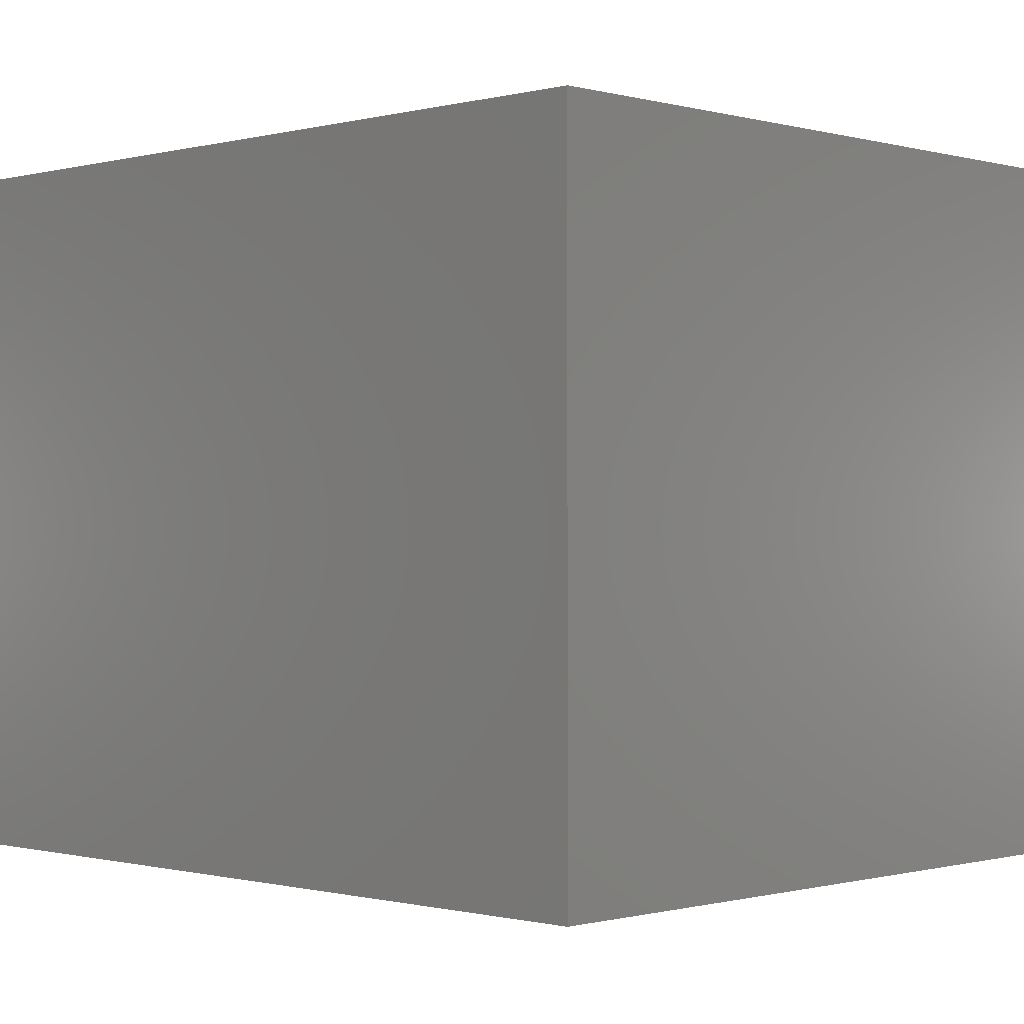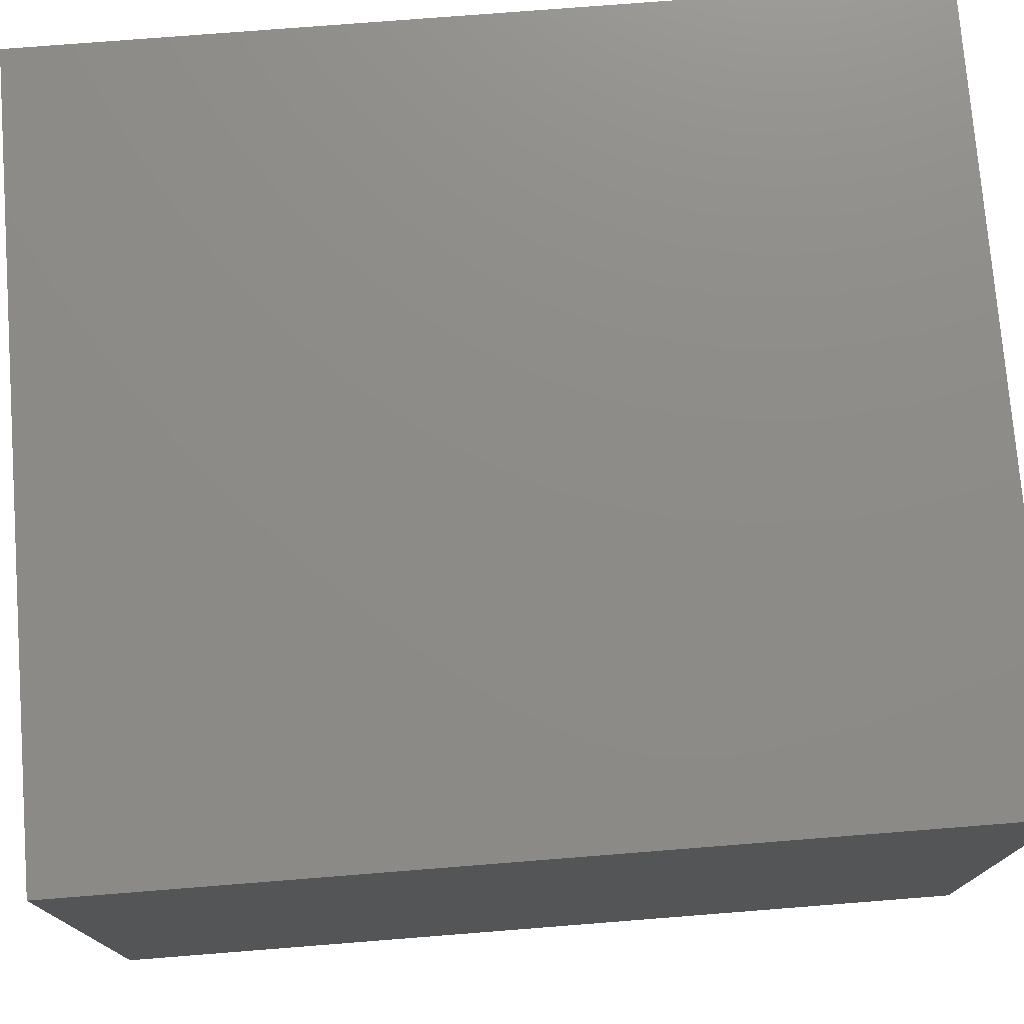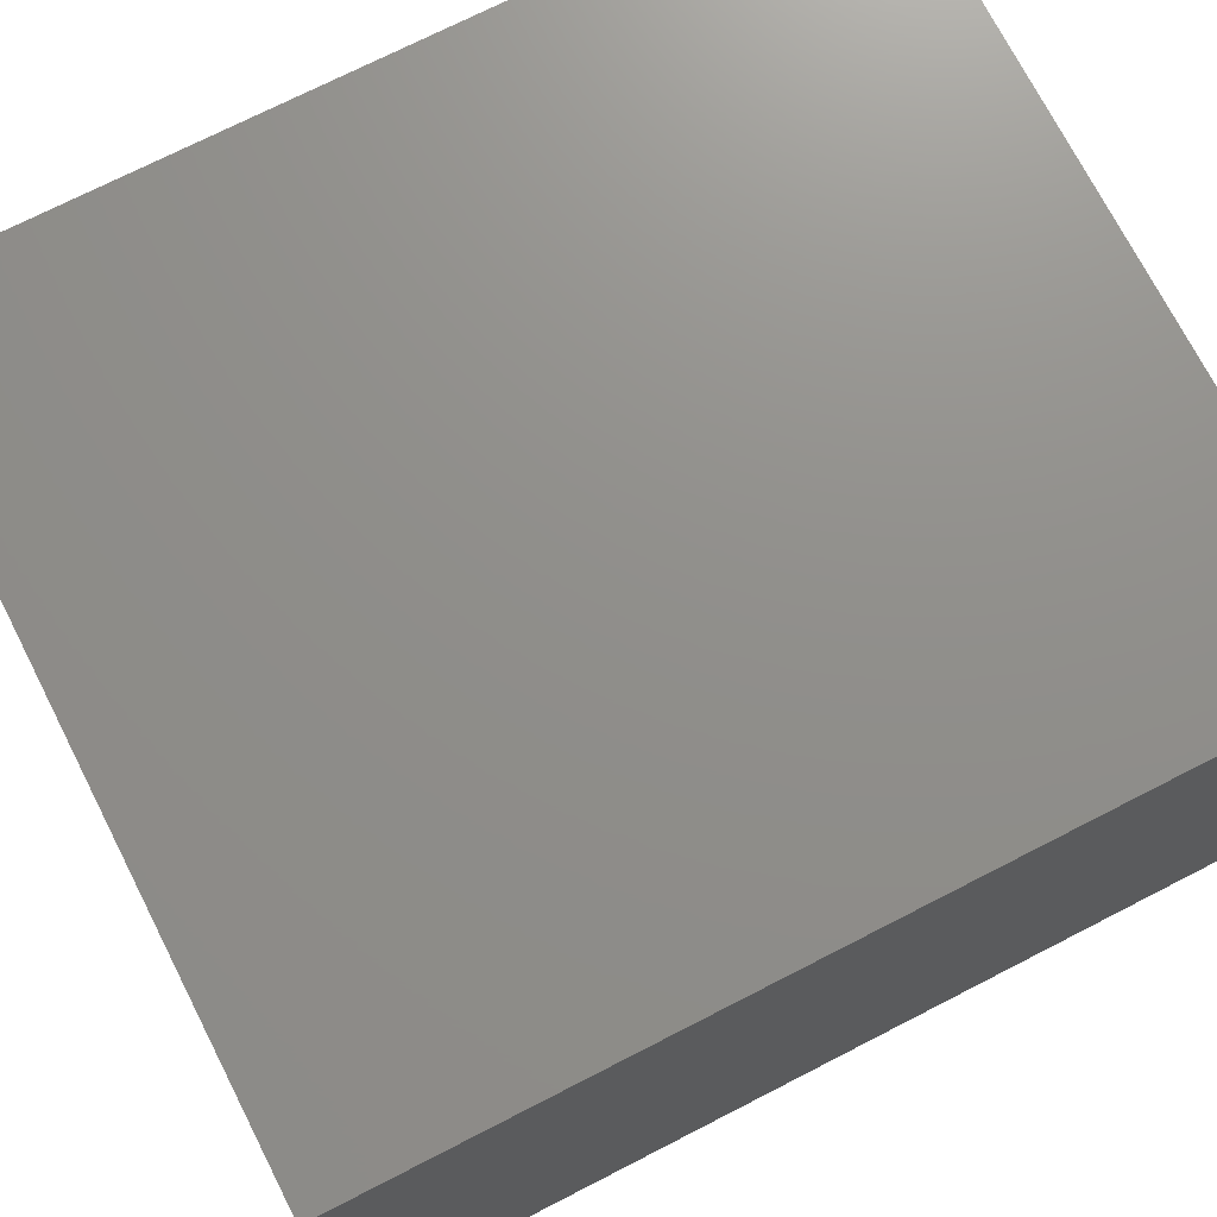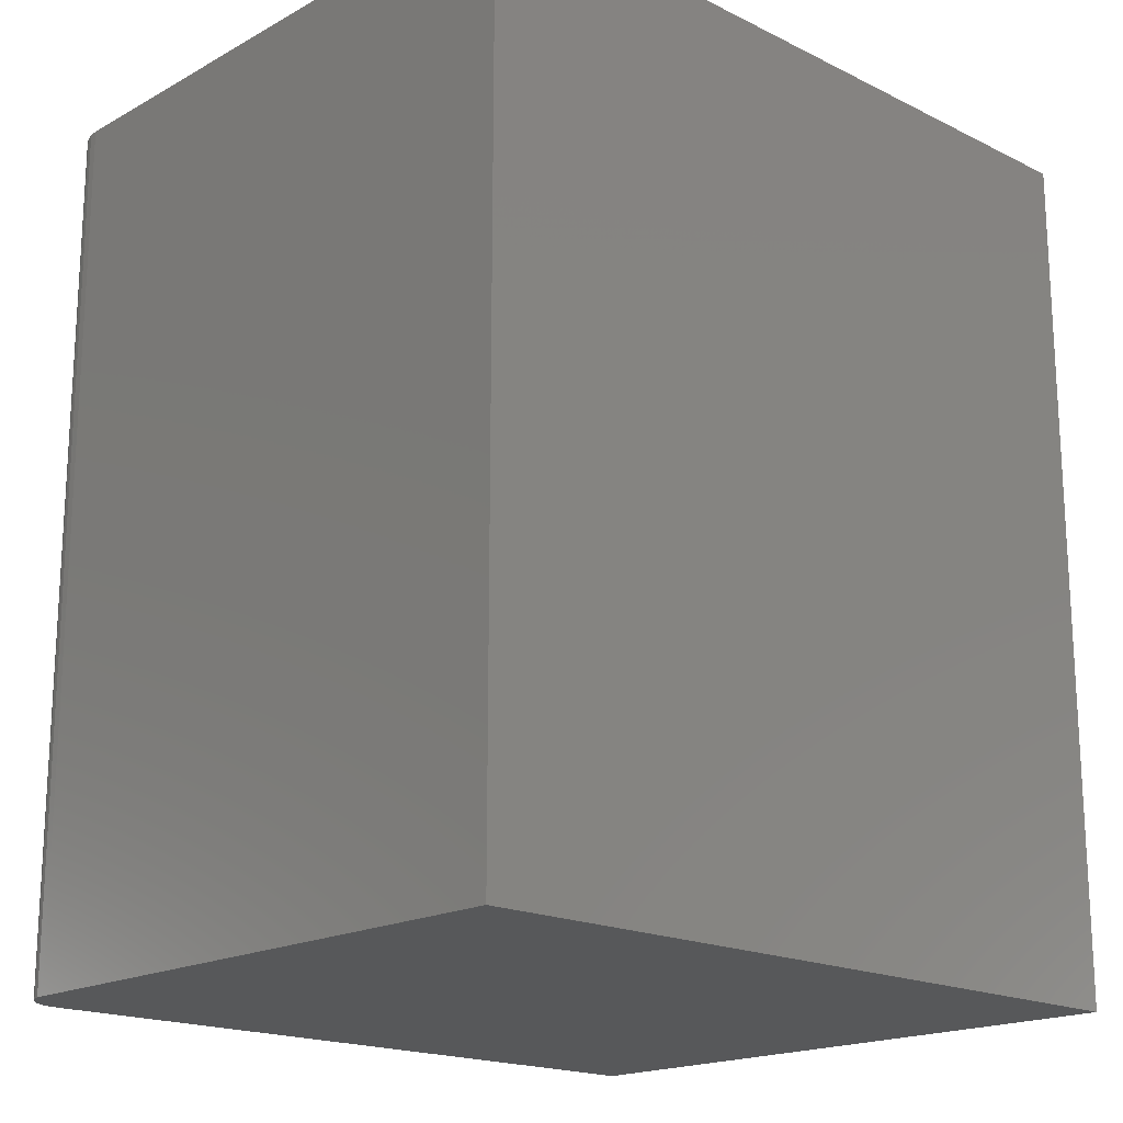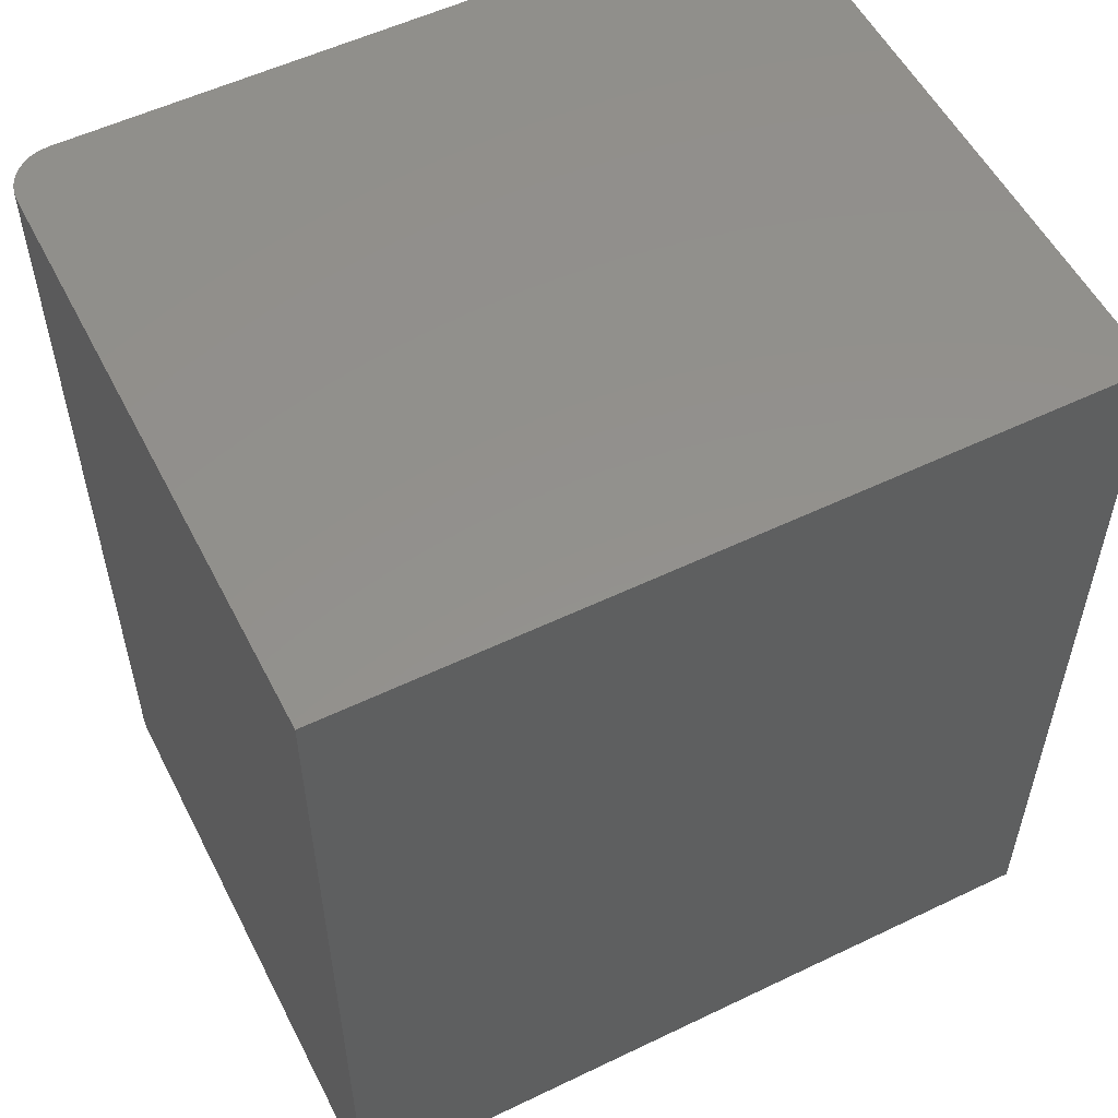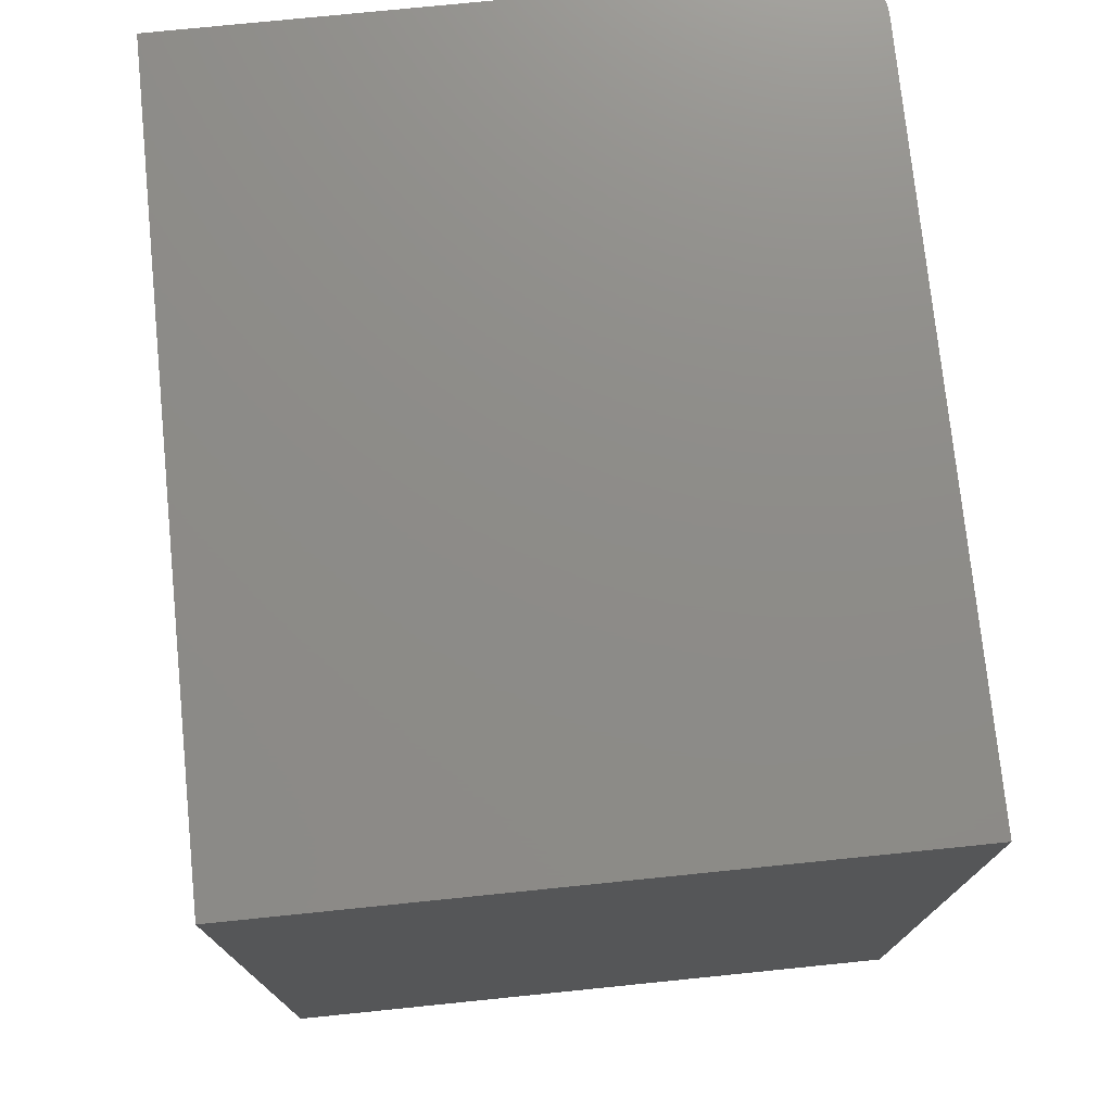
<metadata>
{"format":"stl","ext":"stl","renderer":"f3d","projection":"perspective","resolution":1024,"background":"white","views":[{"elev":-0.5,"azim":134.3,"up":"+Z"},{"elev":75.5,"azim":-94.5,"up":"+Z"},{"elev":73.0,"azim":62.9,"up":"+Z"},{"elev":-18.3,"azim":-43.5,"up":"+Y"},{"elev":54.8,"azim":-26.9,"up":"+Y"},{"elev":75.1,"azim":84.2,"up":"+Y"}]}
</metadata>
<code>
# stl→obj: 24 verts, 44 faces
v -0.3906 -0.5 0
v -0.3906 0.5078 0
v 0.4458 -0.5 0
v 0.4458 0.5078 0
v -0.4453 0.5078 0.75
v -0.4453 0.5078 0.05469
v -0.4453 -0.5 0.75
v -0.4453 -0.5 0.05469
v -0.4411 0.5078 0.03376
v -0.4443 0.5078 0.04402
v 0.4458 0.5078 0.75
v -0.4013 0.5078 0.001051
v -0.4116 0.5078 0.004163
v -0.421 0.5078 0.009217
v -0.4293 0.5078 0.01602
v -0.4361 0.5078 0.0243
v -0.4443 -0.5 0.04402
v 0.4458 -0.5 0.75
v -0.4411 -0.5 0.03376
v -0.4361 -0.5 0.0243
v -0.4293 -0.5 0.01602
v -0.421 -0.5 0.009217
v -0.4116 -0.5 0.004163
v -0.4013 -0.5 0.001051
f 1 2 3
f 3 2 4
f 5 6 7
f 7 6 8
f 6 9 10
f 5 11 4
f 5 4 2
f 5 2 12
f 5 12 13
f 5 13 14
f 5 14 15
f 5 15 16
f 5 16 9
f 5 9 6
f 8 17 7
f 1 3 18
f 1 18 7
f 1 7 17
f 1 17 19
f 1 19 20
f 1 20 21
f 1 21 22
f 1 22 23
f 1 23 24
f 2 1 12
f 12 1 24
f 12 24 13
f 13 24 23
f 13 23 14
f 14 23 22
f 14 22 15
f 15 22 21
f 15 21 16
f 16 21 20
f 16 20 9
f 9 20 19
f 9 19 10
f 10 19 17
f 10 17 6
f 6 17 8
f 7 18 5
f 5 18 11
f 18 3 11
f 11 3 4

</code>
